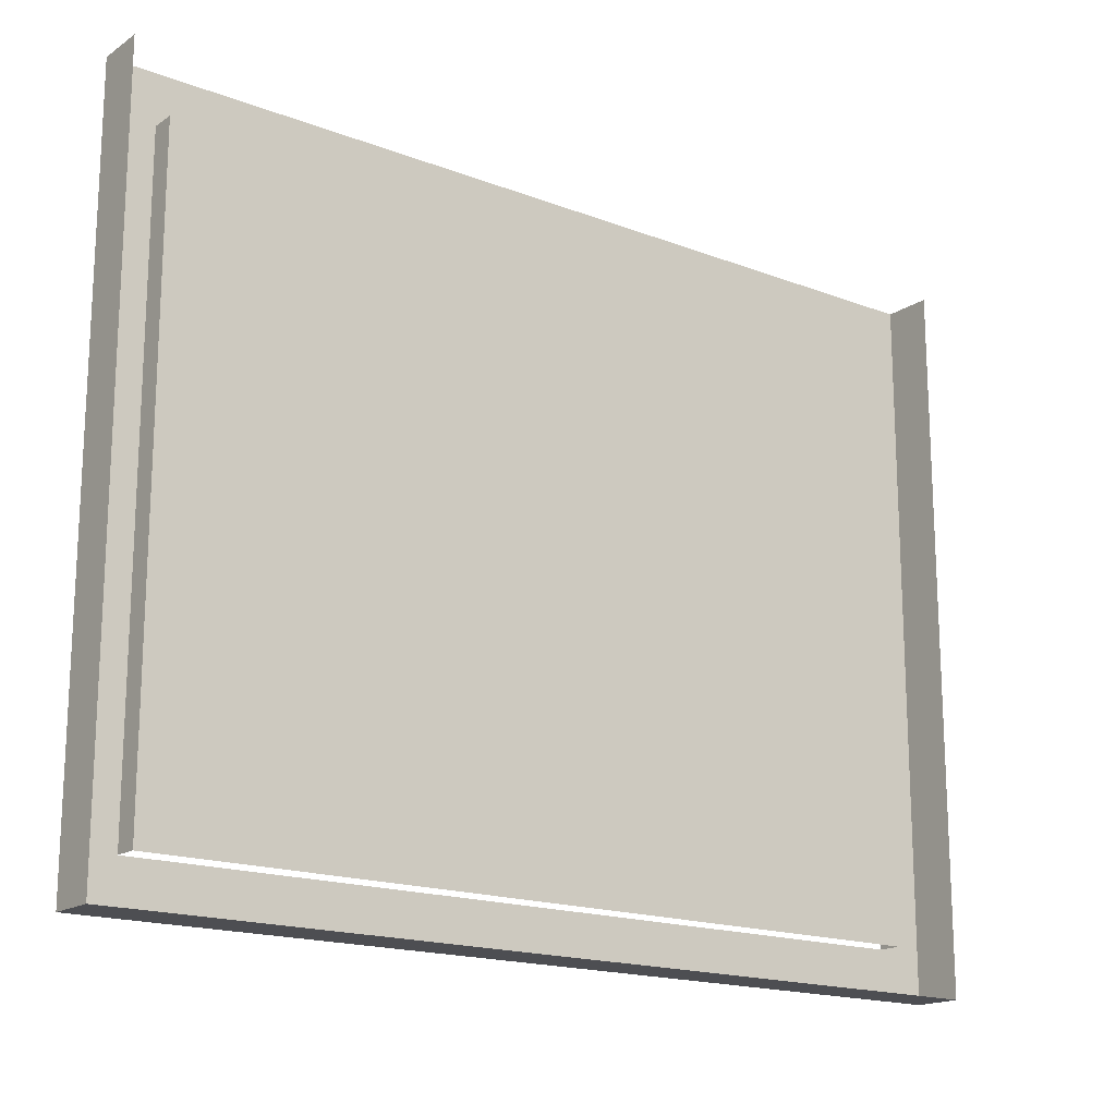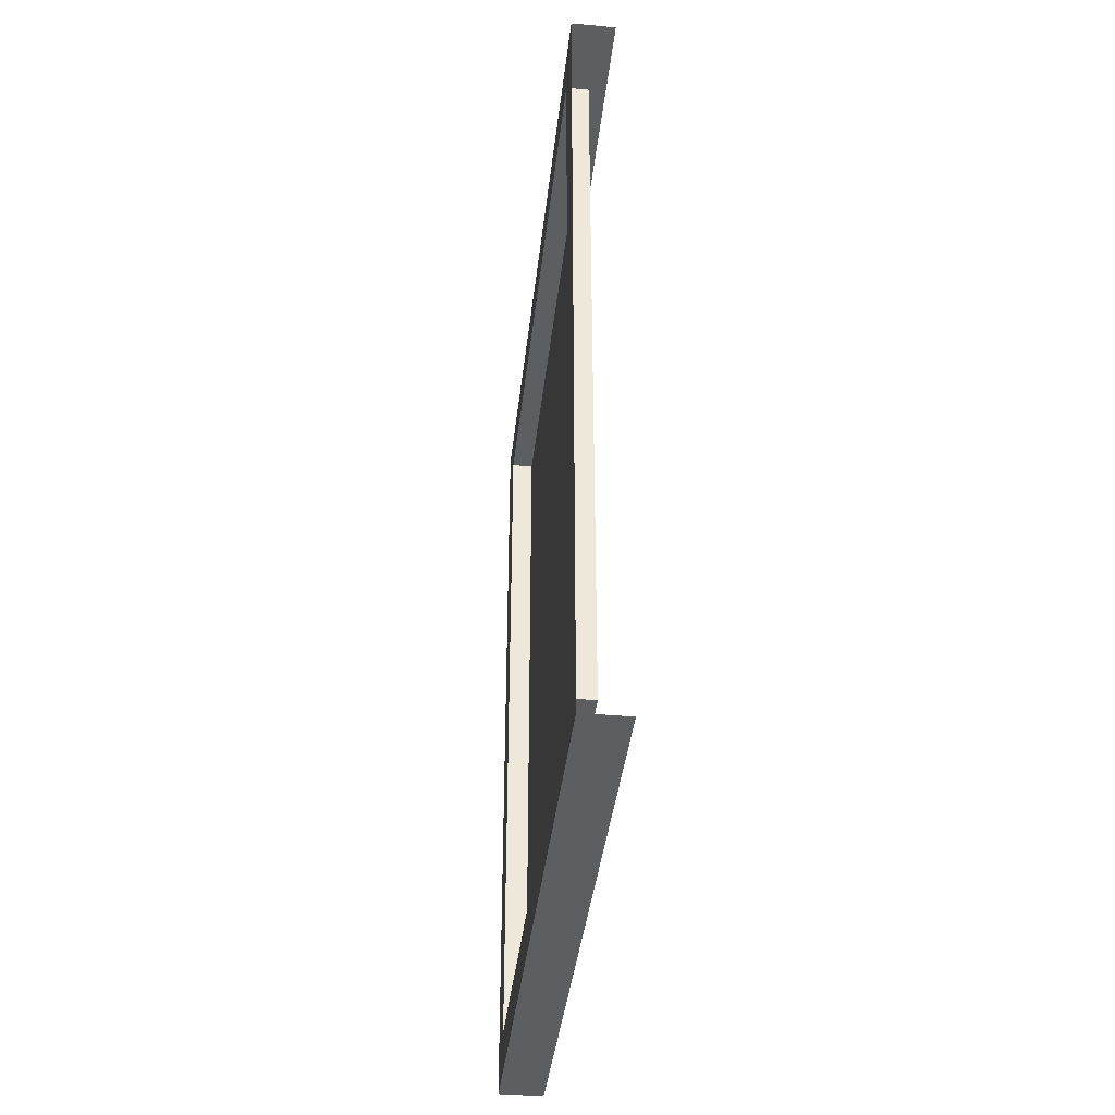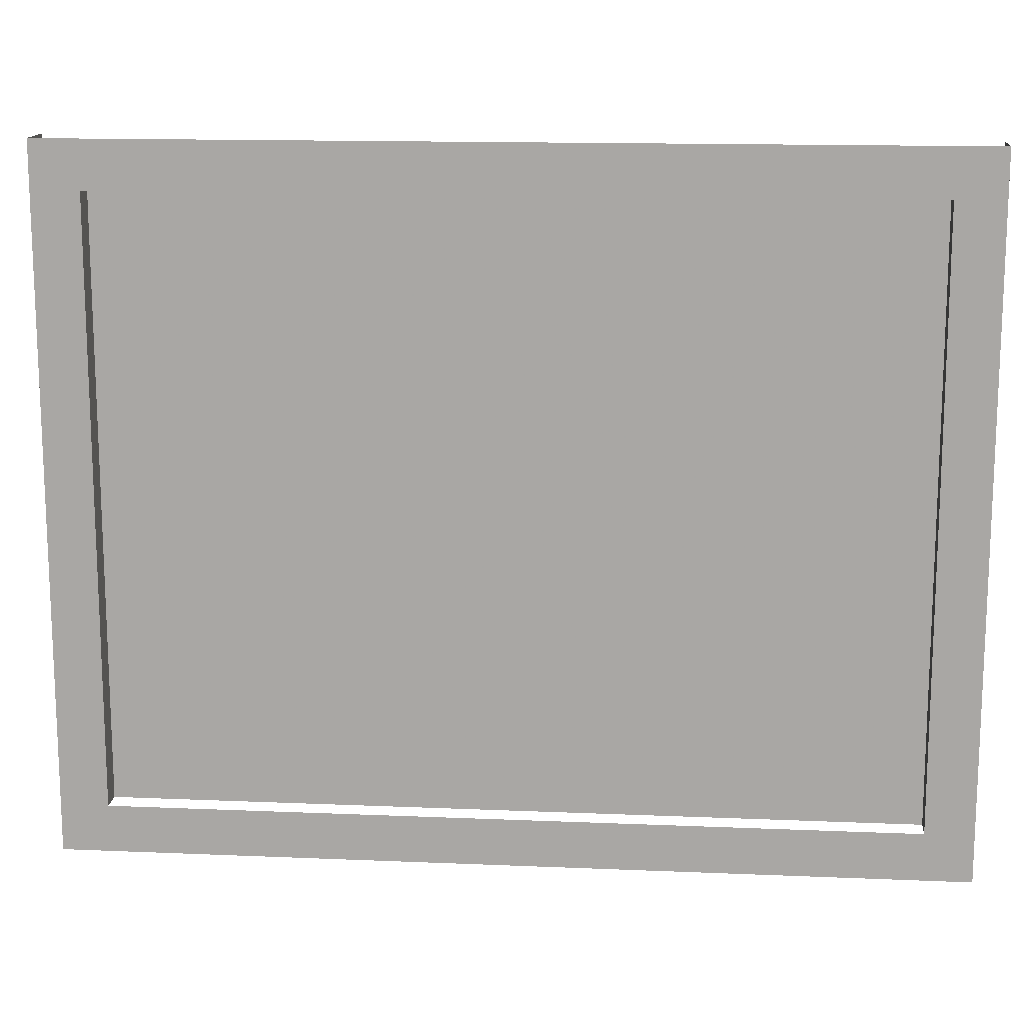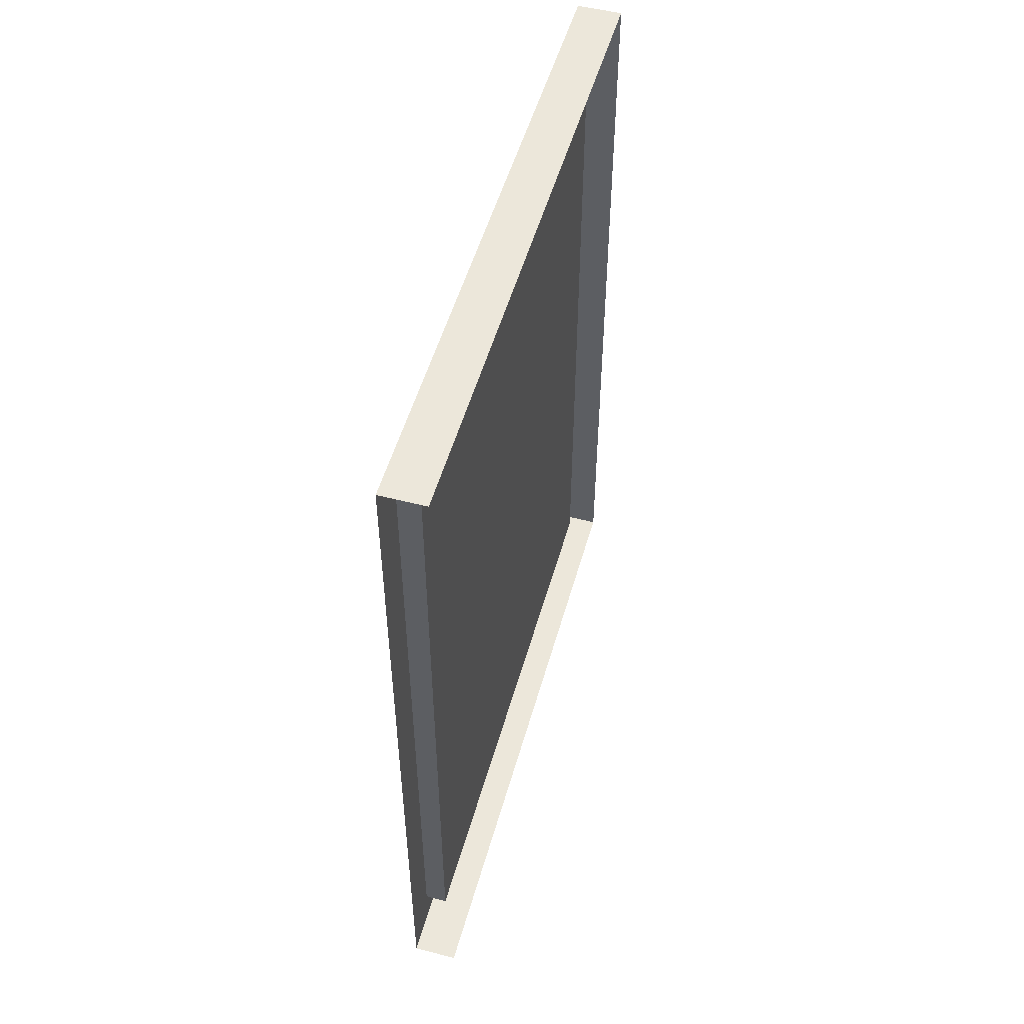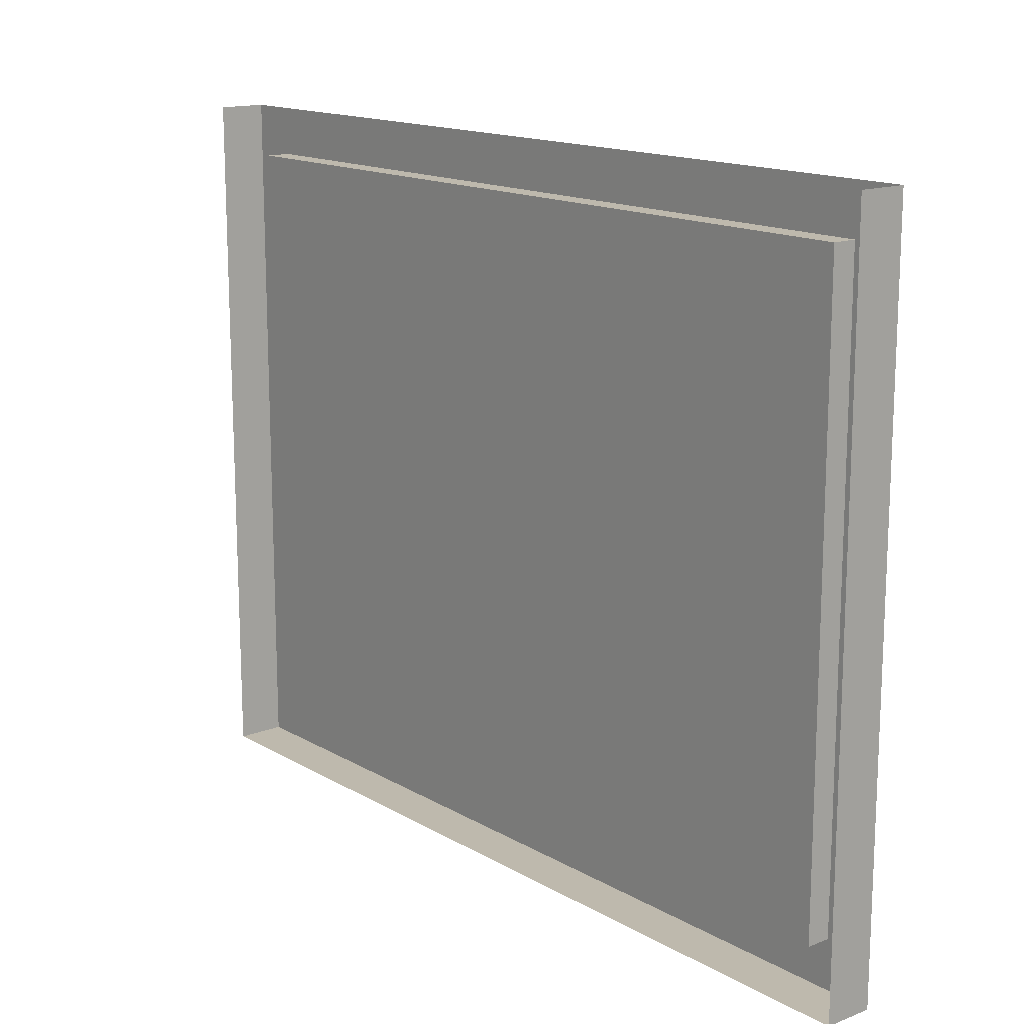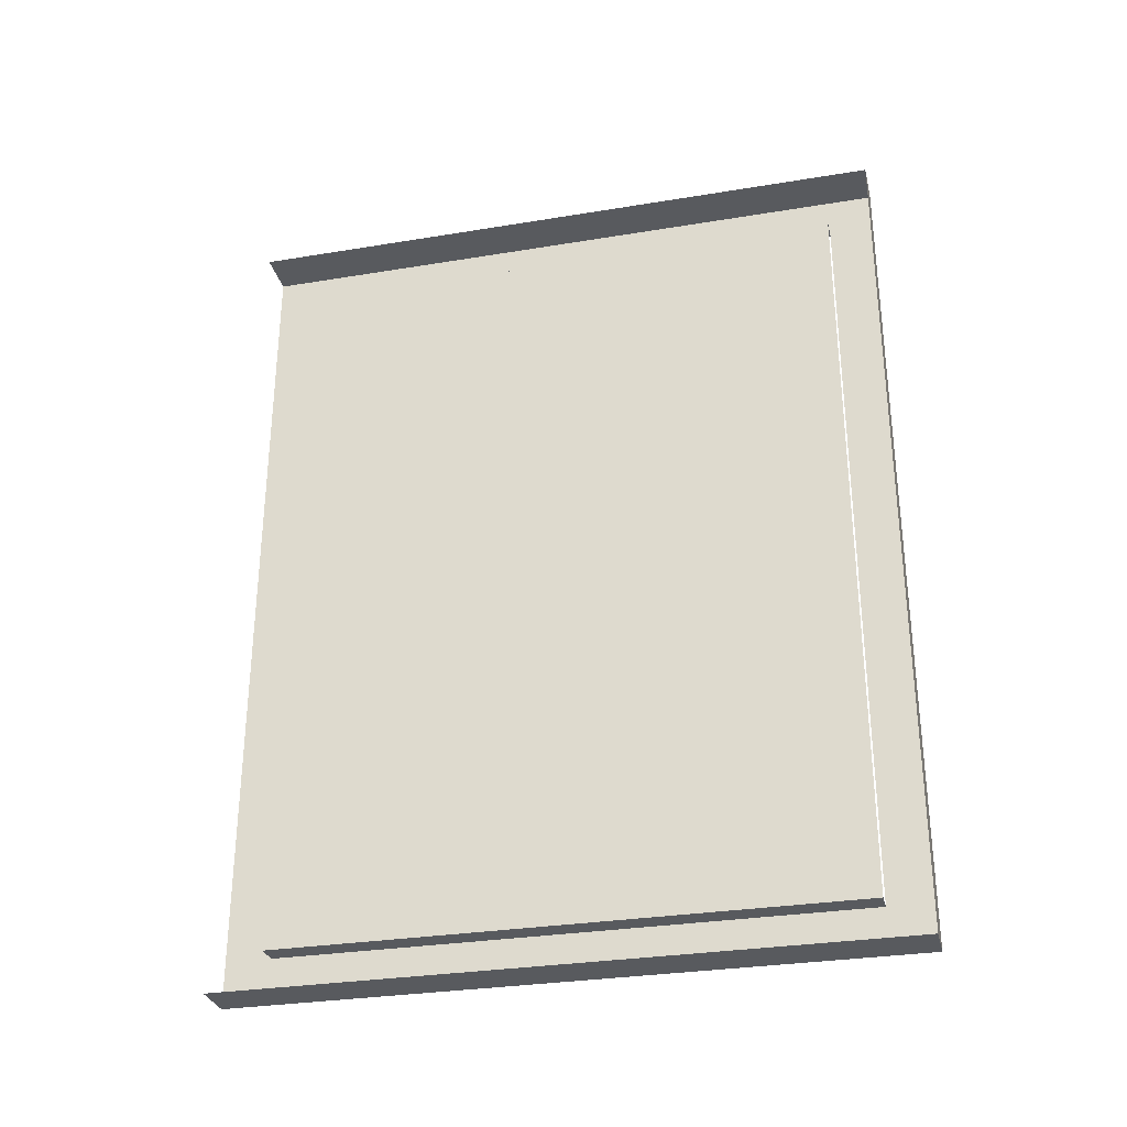
<metadata>
{"format":"obj","ext":"obj","renderer":"f3d","projection":"perspective","resolution":1024,"background":"white","views":[{"elev":-17.2,"azim":-127.4,"up":"+Y"},{"elev":-39.3,"azim":173.7,"up":"+Z"},{"elev":14.3,"azim":95.3,"up":"+Y"},{"elev":51.9,"azim":-164.4,"up":"+Z"},{"elev":15.1,"azim":-39.6,"up":"+Y"},{"elev":-30.5,"azim":-76.6,"up":"+Z"}]}
</metadata>
<code>
v -0.2422 -1.594 -0.3906
v -0.2188 -1.594 -0.3906
v -0.2188 -1 -0.3906
v -0.2422 -1 -0.3906
v -0.2422 -1.594 0.3906
v -0.2422 -1 0.3906
v -0.2188 -1.594 0.3906
v -0.2188 -1 0.3906
v -0.2188 -0.9531 0.4375
v -0.2188 -1.641 0.4375
v -0.2188 -1.641 -0.4375
v -0.2188 -0.9531 -0.4375
v -0.2656 -1.641 -0.4375
v -0.2656 -0.9531 -0.4375
v -0.2656 -1.641 0.4375
v -0.2656 -0.9531 0.4375
v -0.2422 -1.453 0.09375
v -0.2422 -1.469 0
v -0.2422 -1.422 0
v -0.2422 -1.406 0.08594
v -0.2422 -1.375 0.1562
v -0.2422 -1.422 0.1641
v -0.2422 -1.43 0.1797
v -0.2422 -1.461 0.1016
v -0.2422 -1.477 0
v -0.2422 -1.453 -0.09375
v -0.2422 -1.406 -0.08594
v -0.2422 -1.312 -0.09375
v -0.2422 -1.297 0
v -0.2422 -1.312 0.09375
v -0.2422 -1.336 0.1641
v -0.2422 -1.383 0.1953
v -0.2422 -1.383 0.2109
v -0.2422 -1.422 -0.1641
v -0.2422 -1.375 -0.1562
v -0.2422 -1.336 -0.1641
v -0.2422 -1.305 -0.1016
v -0.2422 -1.289 0
v -0.2422 -1.305 0.1016
v -0.2422 -1.336 0.1797
v -0.2422 -1.383 -0.1953
v -0.2422 -1.336 -0.1797
v -0.2422 -1.242 -0.1016
v -0.2422 -1.234 0
v -0.2422 -1.242 0.1016
v -0.2422 -1.281 0.1797
v -0.2422 -1.328 0.2109
v -0.2422 -1.188 0.125
v -0.2422 -1.156 0.05469
v -0.2422 -1.148 0
v -0.2422 -1.156 -0.05469
v -0.2422 -1.281 -0.1797
v -0.2422 -1.328 -0.2109
v -0.2422 -1.188 -0.125
v -0.2422 -1.461 -0.1016
v -0.2422 -1.43 -0.1797
v -0.2422 -1.383 -0.2109
f 1 2 3
f 1 3 4
f 5 6 7
f 7 6 8
f 3 8 4
f 4 8 6
f 11 13 14
f 11 14 12
f 15 10 9
f 15 9 16
f 13 11 10
f 13 10 15
f 1 4 5
f 5 4 6
f 7 8 9
f 7 9 10
f 7 10 11
f 7 11 2
f 2 11 3
f 3 11 12
f 3 12 9
f 3 9 8
f 17 18 19
f 17 19 20
f 17 20 21
f 17 21 22
f 18 26 19
f 19 26 27
f 21 31 22
f 22 31 32
f 27 26 34
f 27 34 35
f 35 34 41
f 35 41 36
f 37 42 43
f 37 43 44
f 37 44 38
f 38 44 45
f 38 45 39
f 39 45 46
f 39 46 40
f 40 46 33
f 33 46 47
f 42 57 52
f 42 52 43
f 52 57 53
f 17 22 23
f 17 23 24
f 17 24 18
f 18 24 25
f 18 25 26
f 22 32 33
f 22 33 23
f 28 36 37
f 28 37 38
f 28 38 29
f 29 38 39
f 29 39 30
f 30 39 40
f 30 40 31
f 31 40 33
f 31 33 32
f 36 41 42
f 36 42 37
f 26 25 55
f 26 55 34
f 34 55 56
f 34 56 41
f 41 56 57
f 41 57 42
f 19 27 28
f 19 28 29
f 19 29 20
f 20 29 30
f 20 30 21
f 21 30 31
f 27 35 36
f 27 36 28
f 47 46 48
f 48 46 49
f 49 46 45
f 49 45 44
f 49 44 50
f 50 44 43
f 50 43 51
f 51 43 52
f 51 52 53
f 51 53 54

</code>
